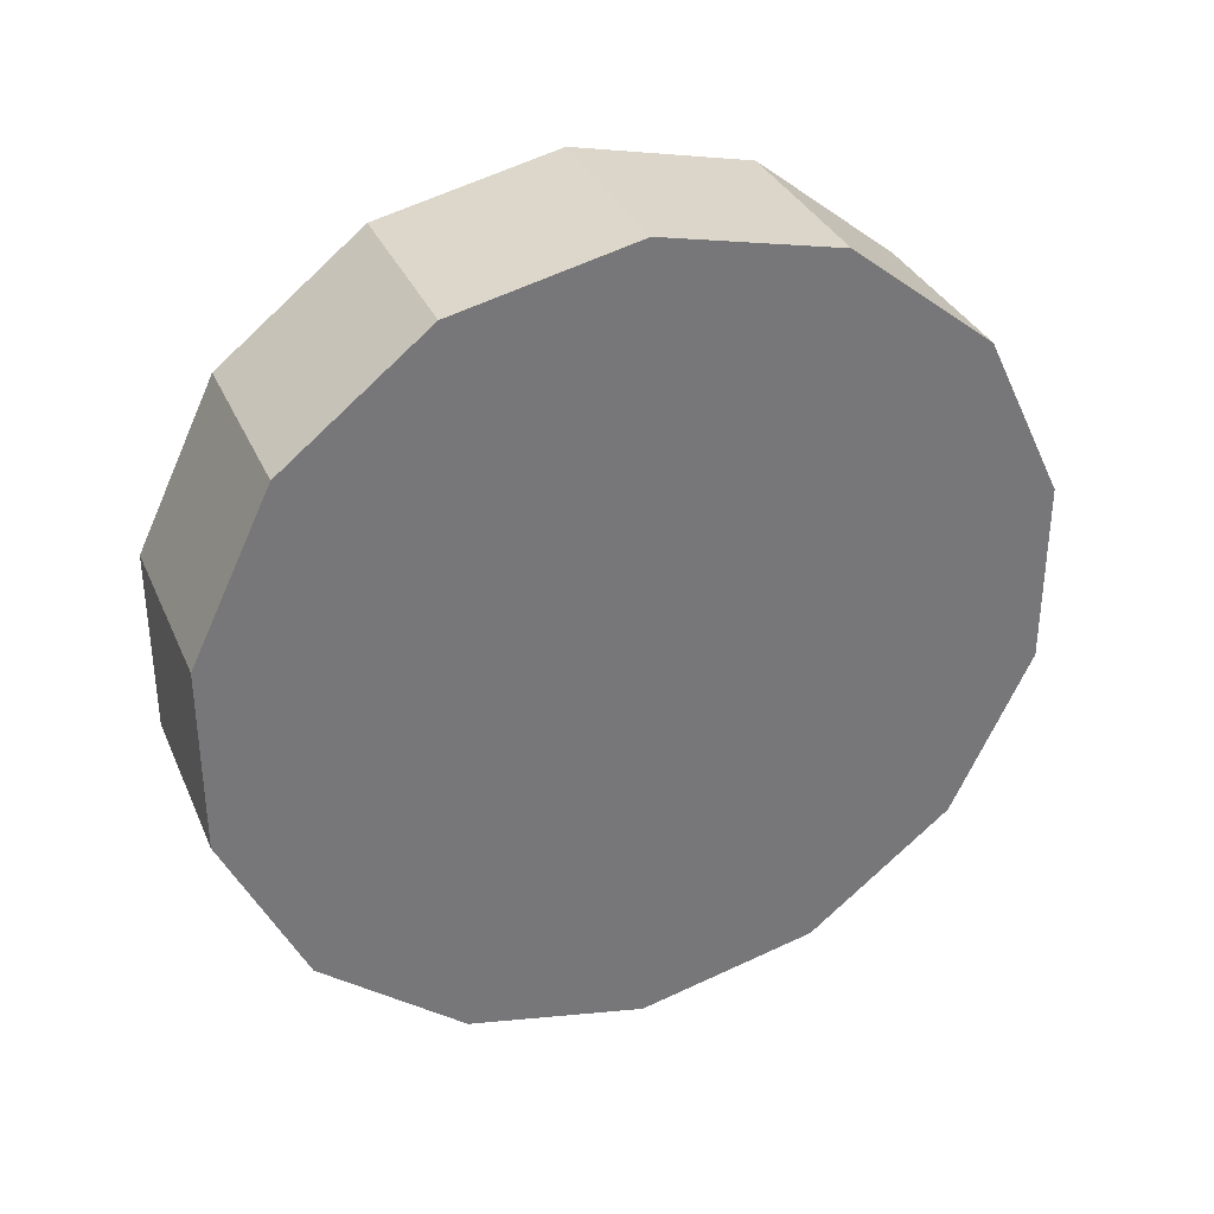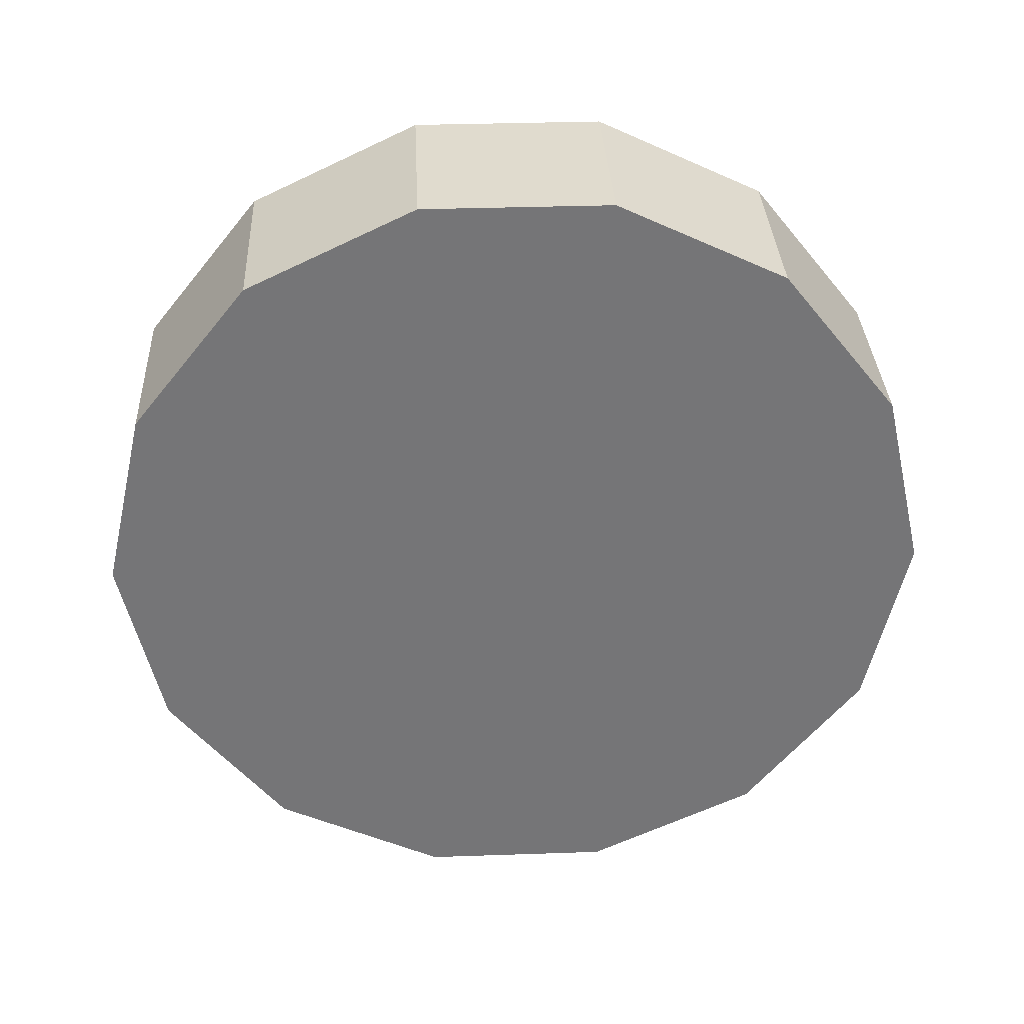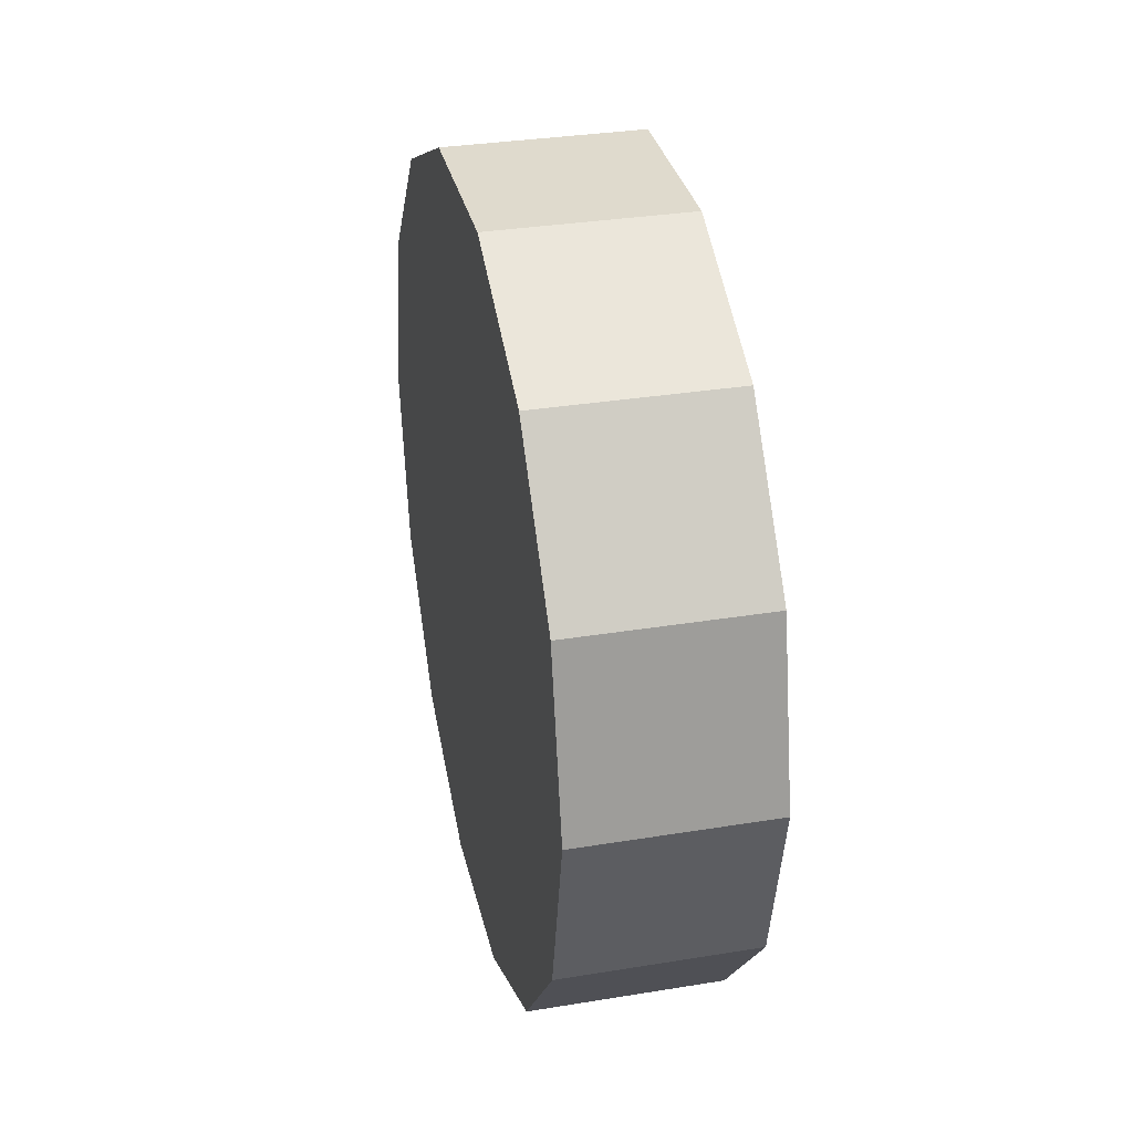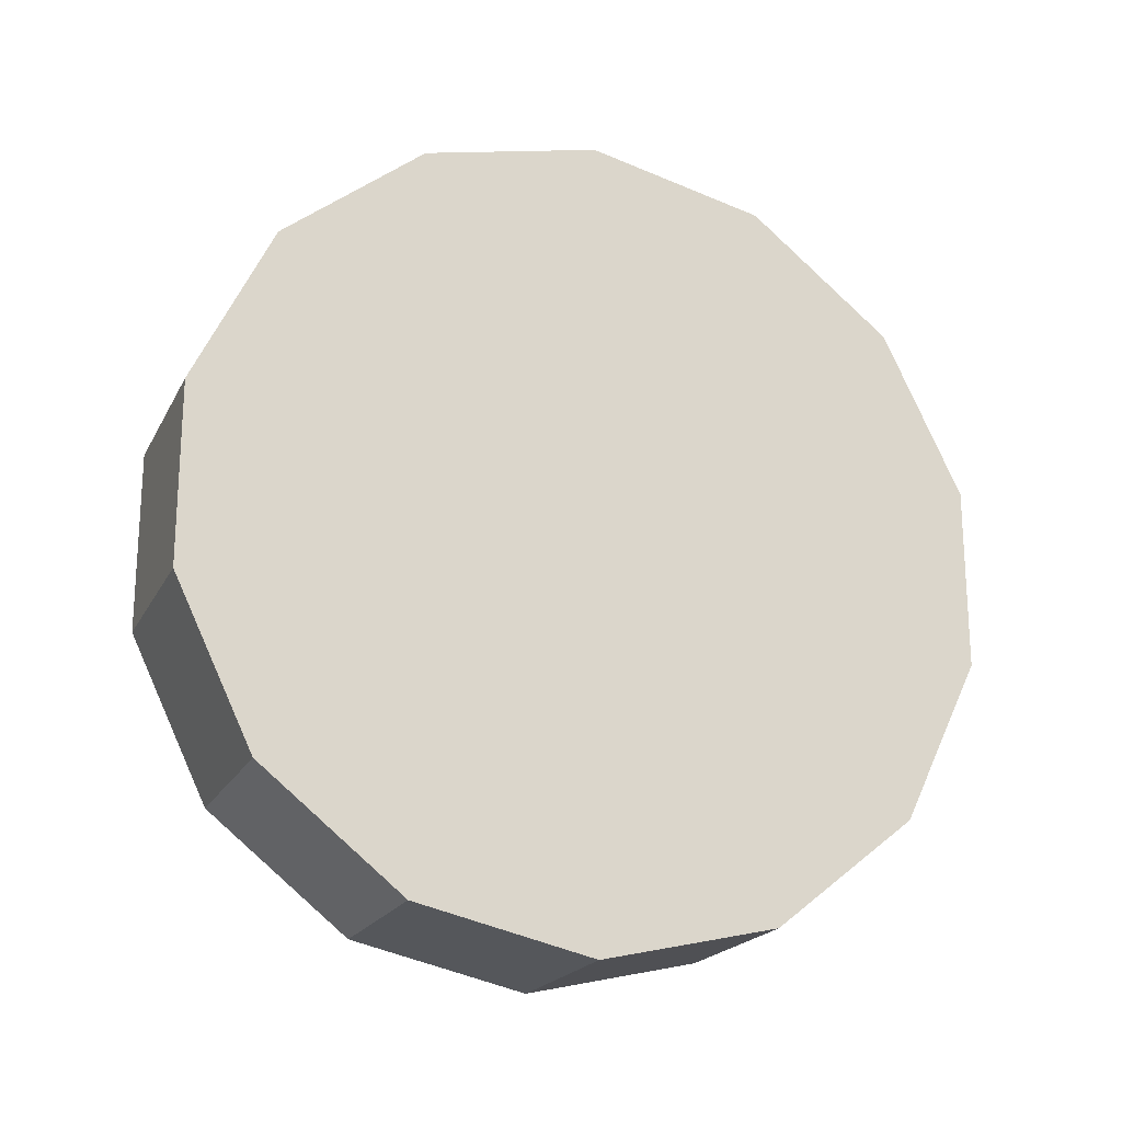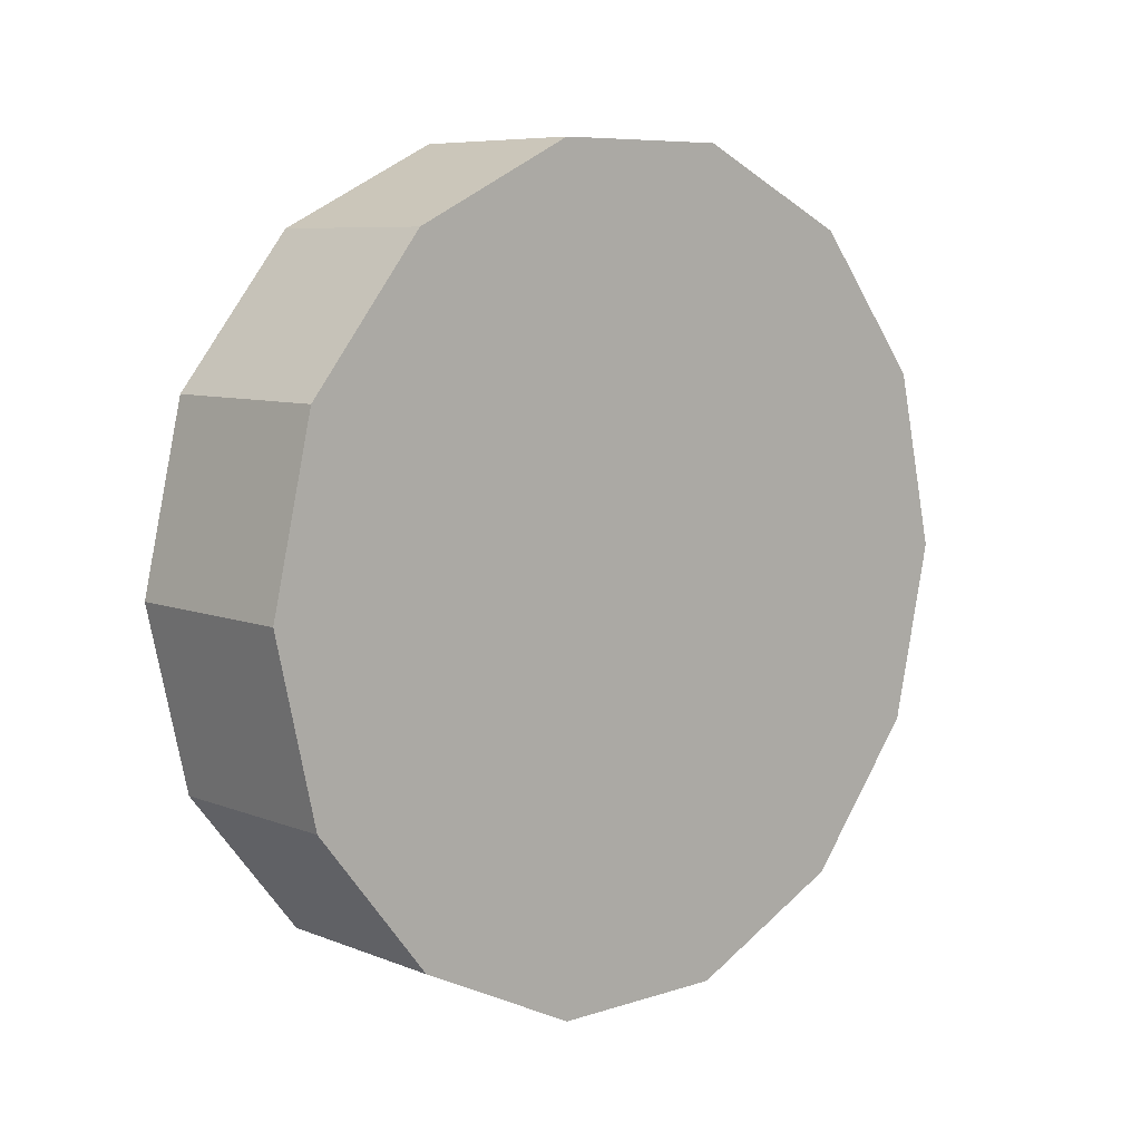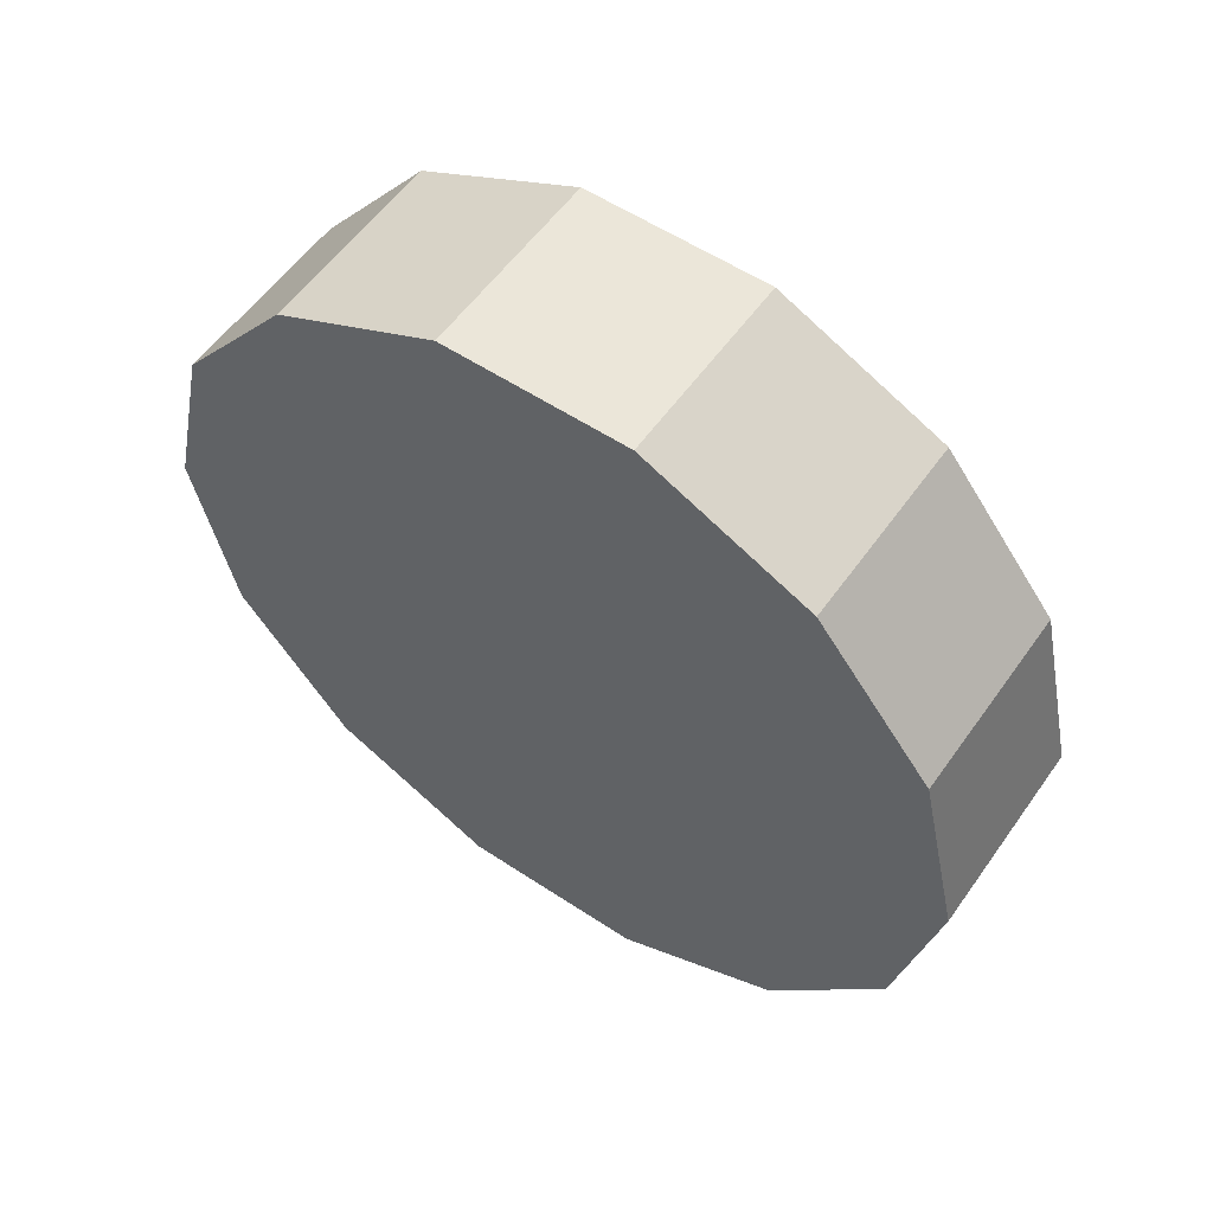
<metadata>
{"format":"obj","ext":"obj","renderer":"f3d","projection":"perspective","resolution":1024,"background":"white","views":[{"elev":33.6,"azim":-111.3,"up":"+Z"},{"elev":33.7,"azim":-92.7,"up":"+Y"},{"elev":32.9,"azim":167.3,"up":"+Y"},{"elev":-20.2,"azim":-110.7,"up":"+Z"},{"elev":7.6,"azim":-132.2,"up":"+Y"},{"elev":56.1,"azim":-55.2,"up":"+Y"}]}
</metadata>
<code>
o Back_Left_Wheel
v 0.2126 0.05061 -0.2506
v 0.2126 0.02115 -0.2741
v 0.2126 0.004806 -0.308
v 0.2126 0.004806 -0.3457
v 0.2126 0.02115 -0.3796
v 0.2126 0.05061 -0.4031
v 0.2126 0.08733 -0.4115
v 0.2126 0.1241 -0.4031
v 0.2126 0.1535 -0.3796
v 0.2126 0.1699 -0.3457
v 0.2126 0.1699 -0.308
v 0.2126 0.1535 -0.2741
v 0.2126 0.1241 -0.2506
v 0.2126 0.08733 -0.2422
v 0.173 0.05061 -0.2506
v 0.173 0.02115 -0.2741
v 0.173 0.08733 -0.2422
v 0.173 0.004806 -0.308
v 0.173 0.004806 -0.3457
v 0.173 0.02115 -0.3796
v 0.173 0.05061 -0.4031
v 0.173 0.08733 -0.4115
v 0.173 0.1241 -0.4031
v 0.173 0.1535 -0.3796
v 0.173 0.1699 -0.3457
v 0.173 0.1699 -0.308
v 0.173 0.1535 -0.2741
v 0.173 0.1241 -0.2506
f 3 16 18
f 4 18 19
f 5 19 20
f 6 20 21
f 8 22 23
f 18 28 24
f 7 21 22
f 1 5 9
f 9 23 24
f 15 14 17
f 28 14 13
f 26 10 25
f 2 15 16
f 13 27 28
f 12 26 27
f 10 24 25
f 3 2 16
f 4 3 18
f 5 4 19
f 6 5 20
f 8 7 22
f 22 21 20
f 20 19 18
f 18 16 15
f 15 17 28
f 28 27 26
f 26 25 24
f 24 23 22
f 22 20 18
f 18 15 28
f 28 26 24
f 24 22 18
f 7 6 21
f 11 12 13
f 13 14 1
f 1 2 3
f 3 4 5
f 5 6 7
f 7 8 9
f 9 10 11
f 11 13 1
f 1 3 5
f 5 7 9
f 9 11 1
f 9 8 23
f 15 1 14
f 28 17 14
f 26 11 10
f 2 1 15
f 13 12 27
f 12 11 26
f 10 9 24

</code>
